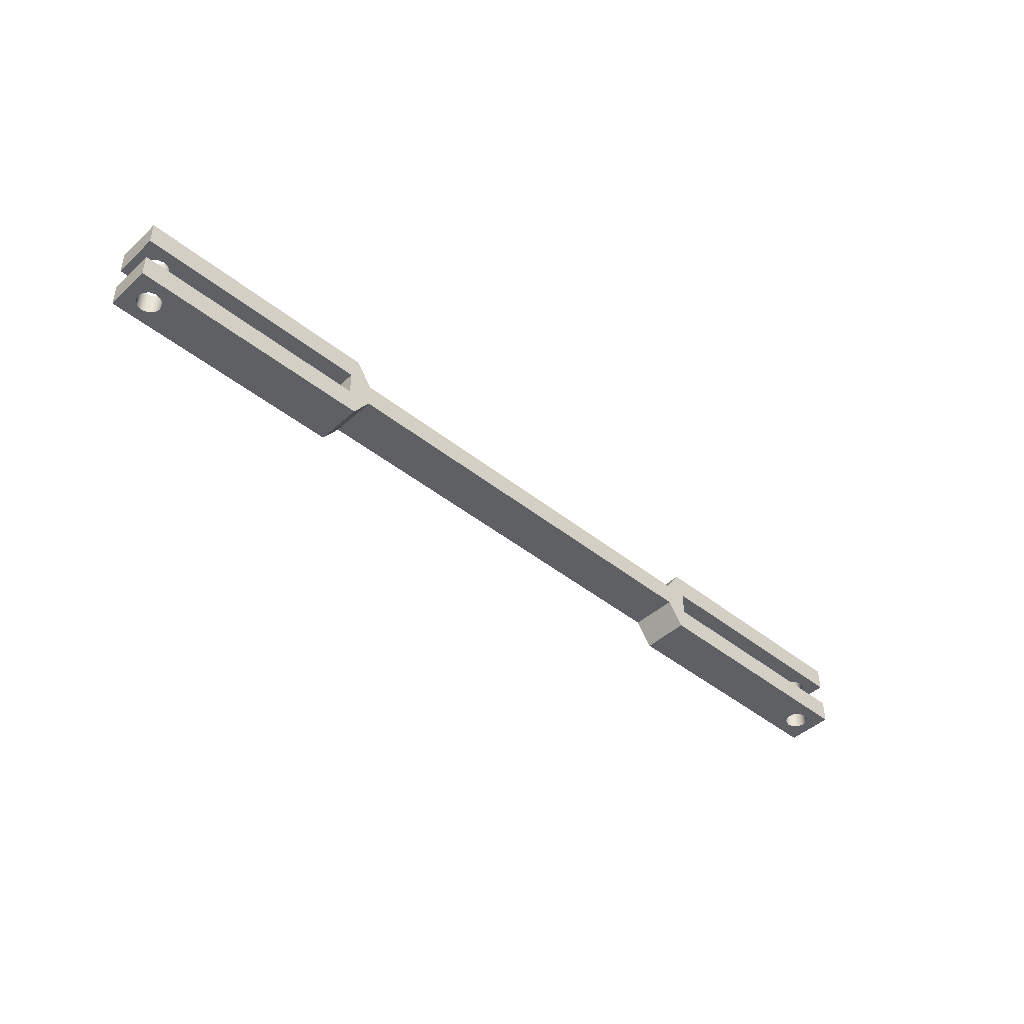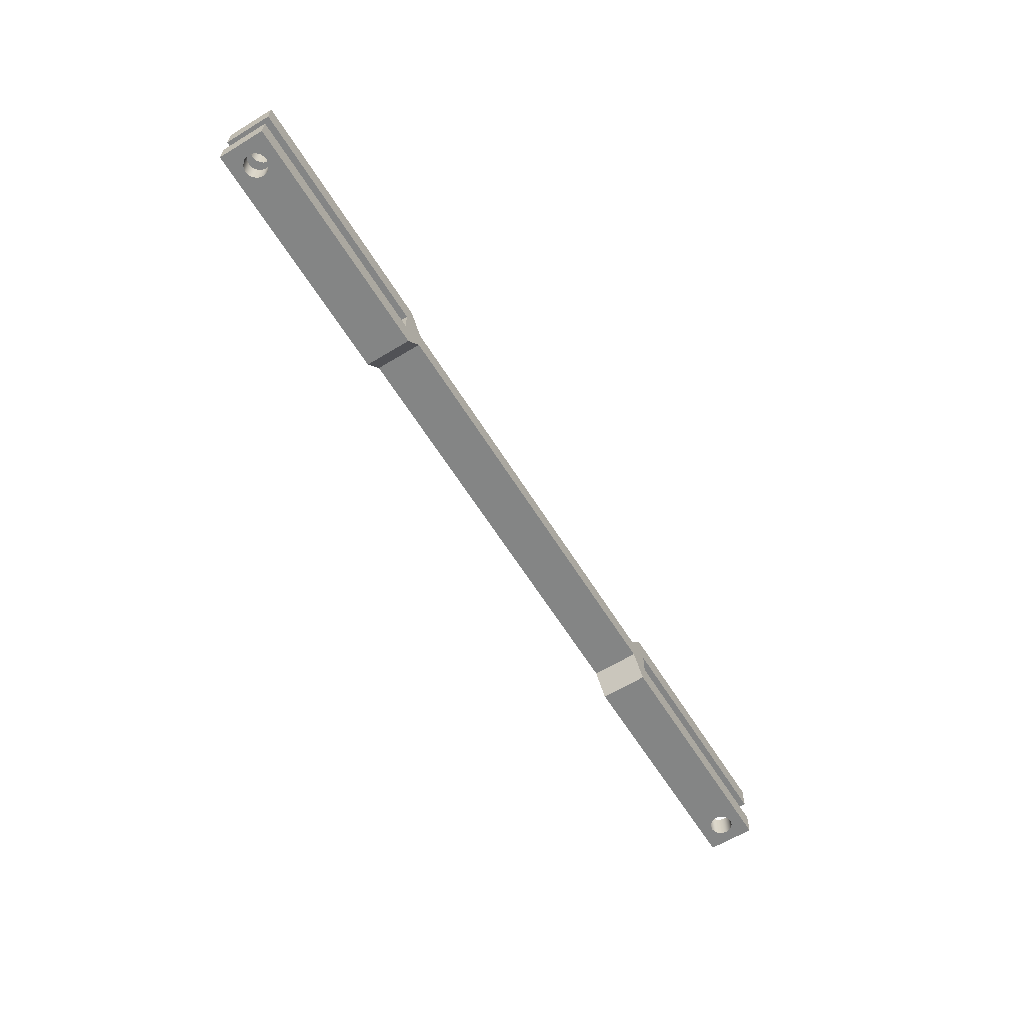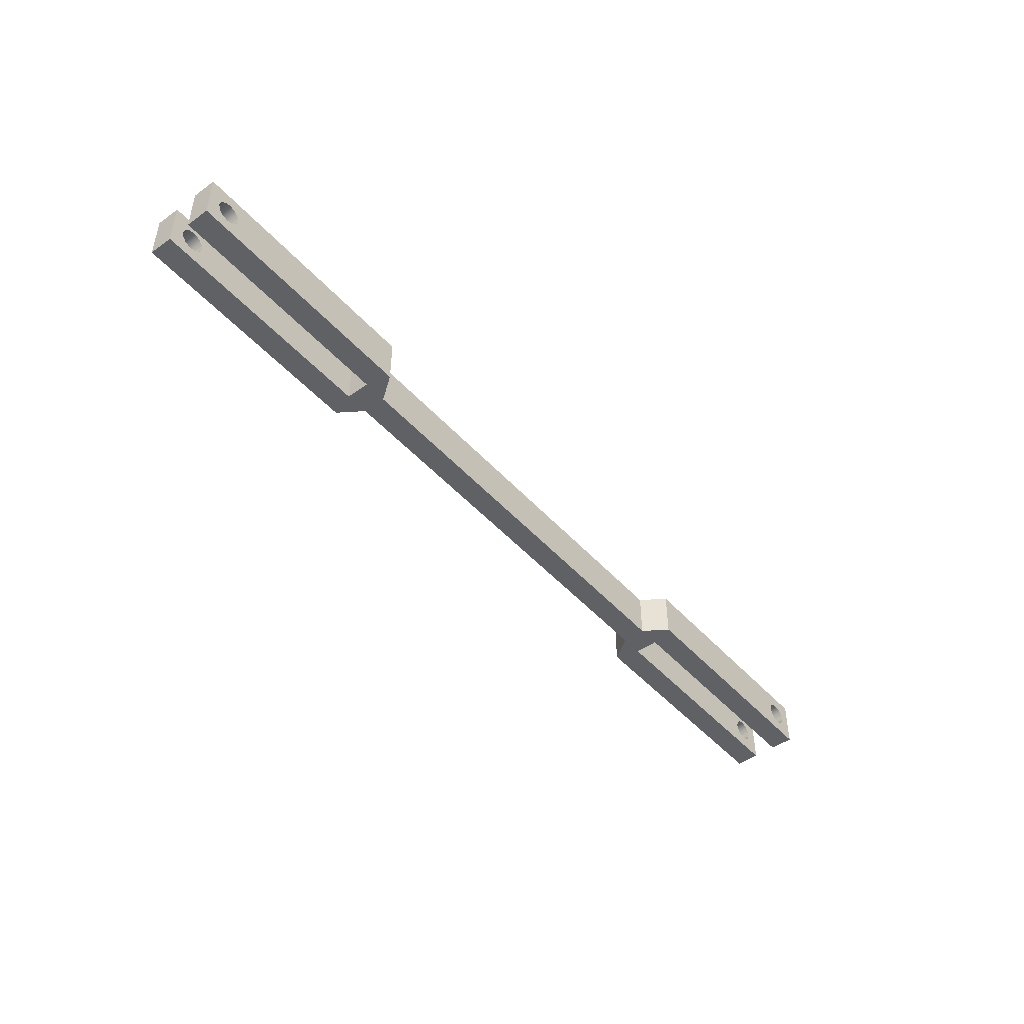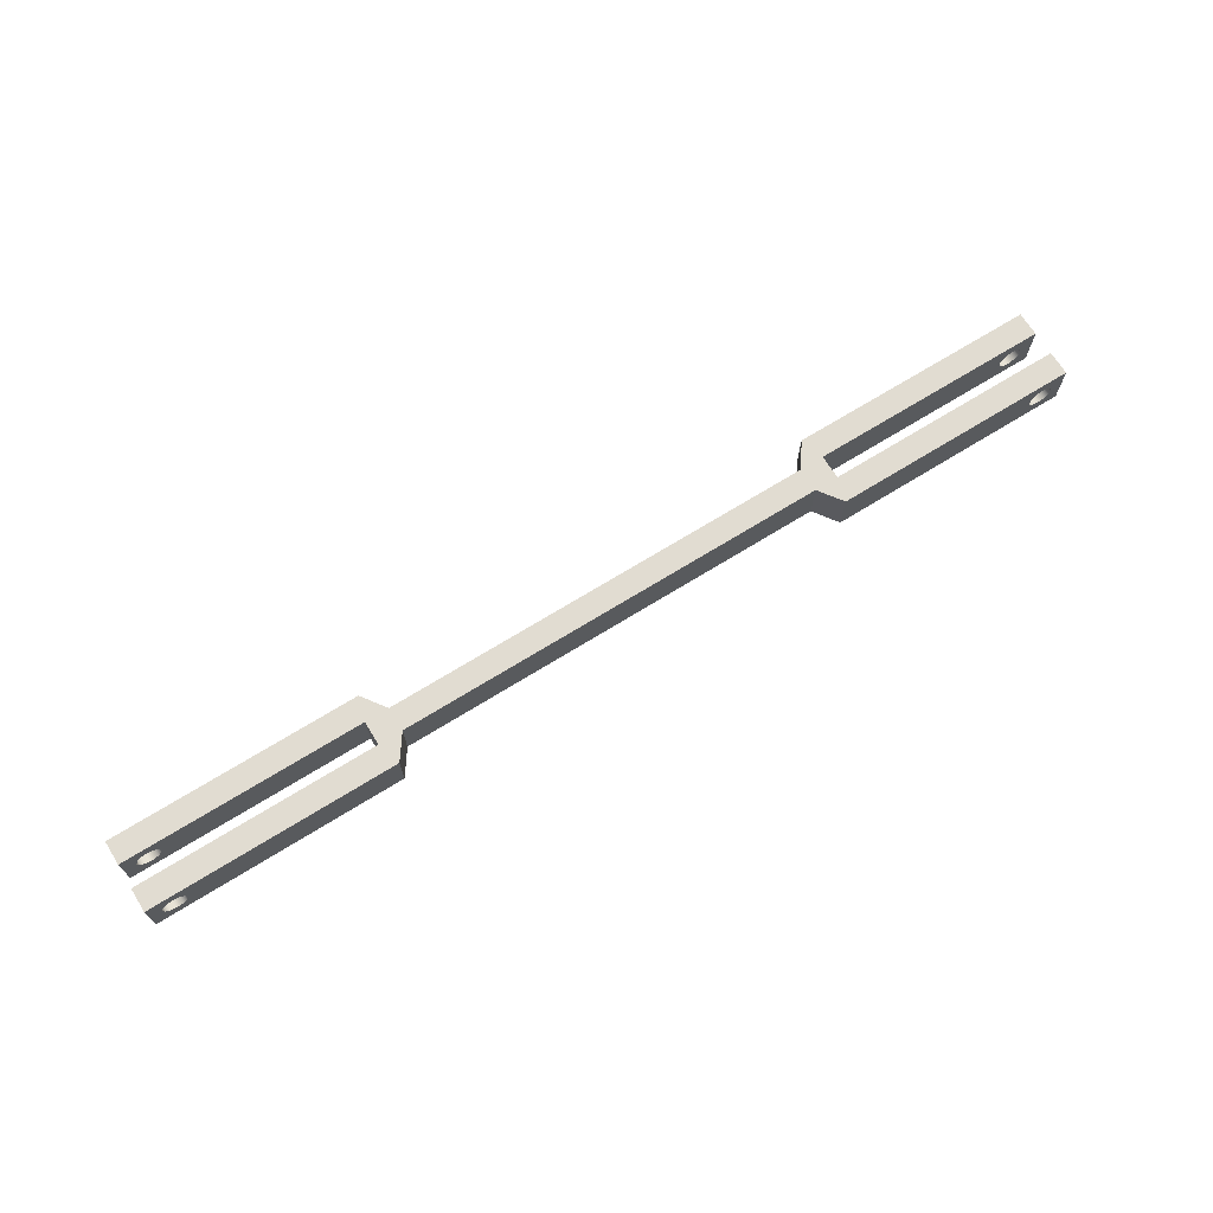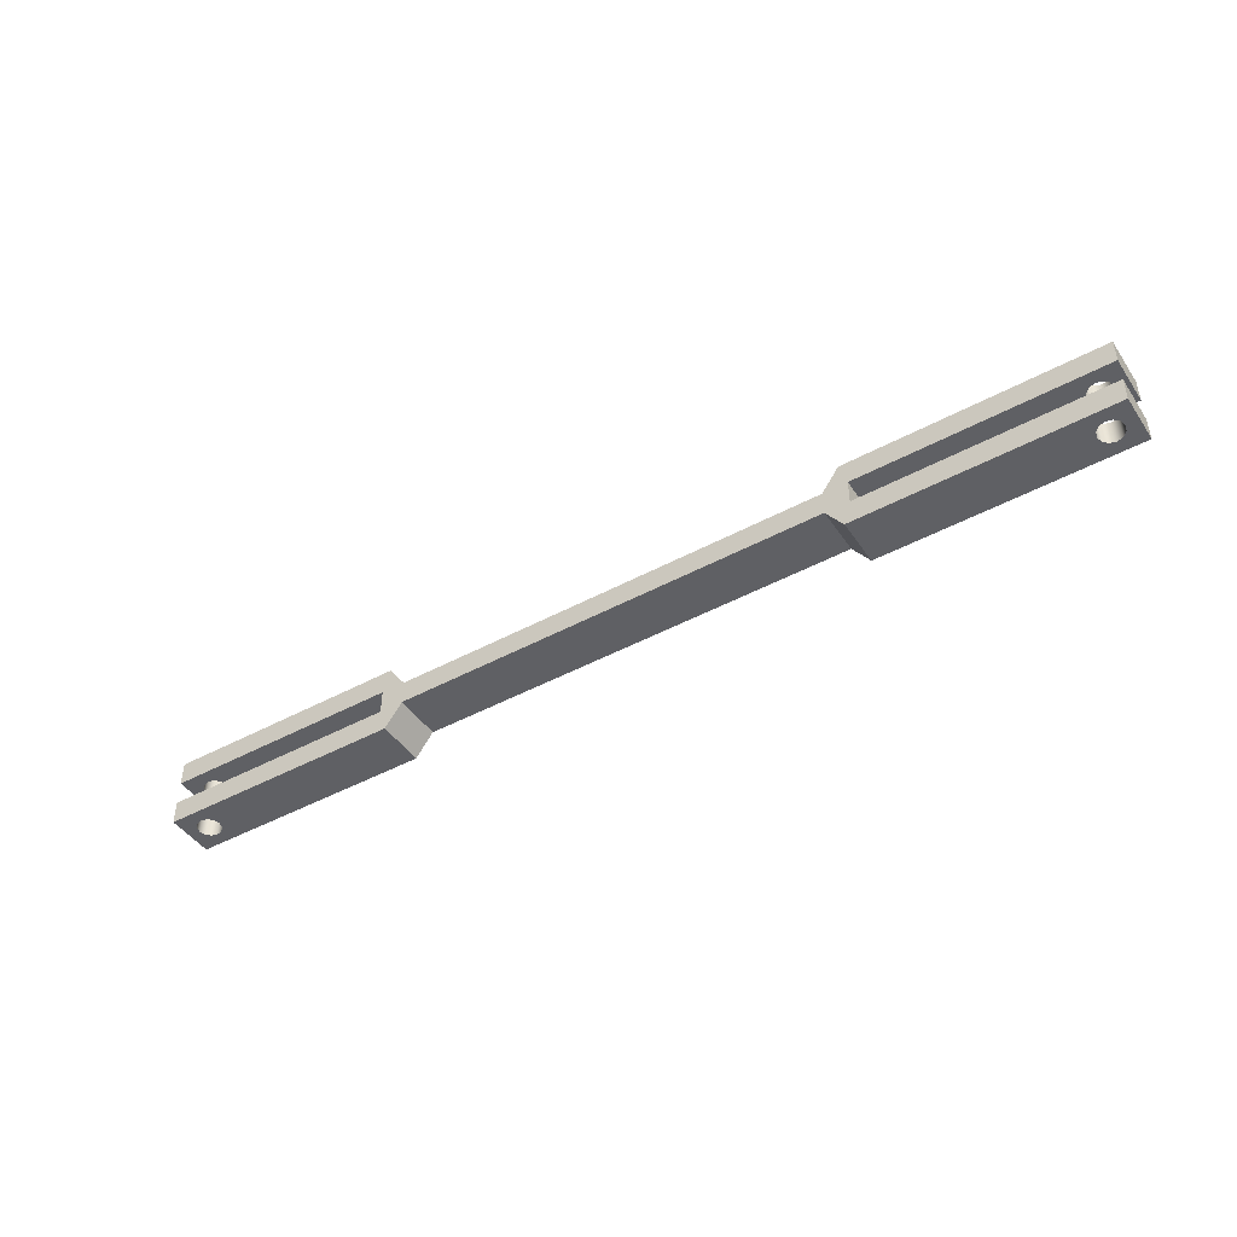
<metadata>
{"format":"obj","ext":"obj","renderer":"f3d","projection":"perspective","resolution":1024,"background":"white","views":[{"elev":-44.4,"azim":136.9,"up":"+Z"},{"elev":-61.6,"azim":-58.3,"up":"+Z"},{"elev":-46.9,"azim":129.2,"up":"+Y"},{"elev":69.1,"azim":-31.9,"up":"+Y"},{"elev":-45.2,"azim":32.1,"up":"+Z"}]}
</metadata>
<code>
v -4.413 0 3.05
v -4.413 0 3.55
v -4.413 1 3.55
v -4.413 1 3.05
v -4.163 0.5 2.05
v -4.13 0.375 2.05
v -4.038 0.2835 2.05
v -3.913 0.25 2.05
v -3.788 0.2835 2.05
v -3.697 0.375 2.05
v -3.663 0.5 2.05
v -3.697 0.625 2.05
v -3.788 0.7165 2.05
v -3.913 0.75 2.05
v -4.038 0.7165 2.05
v -4.13 0.625 2.05
v 0.7366 0 2.05
v -4.413 0 2.05
v -4.413 1 2.05
v 0.7366 1 2.05
v 10.44 0 2.05
v 10.09 0 2.55
v 10.09 1 2.55
v 10.44 1 2.05
v 0.7366 0 3.55
v 1.087 0 3.05
v 1.087 1 3.05
v 0.7366 1 3.55
v 1.087 0 2.55
v 0.7366 0 2.05
v 0.7366 1 2.05
v 1.087 1 2.55
v -4.163 0.5 3.05
v -4.13 0.625 3.05
v -4.038 0.7165 3.05
v -3.913 0.75 3.05
v -3.788 0.7165 3.05
v -3.697 0.625 3.05
v -3.663 0.5 3.05
v -3.697 0.375 3.05
v -3.788 0.2835 3.05
v -3.913 0.25 3.05
v -4.038 0.2835 3.05
v -4.13 0.375 3.05
v -4.163 0.5 3.55
v -4.13 0.375 3.55
v -4.038 0.2835 3.55
v -3.913 0.25 3.55
v -3.788 0.2835 3.55
v -3.697 0.375 3.55
v -3.663 0.5 3.55
v -3.697 0.625 3.55
v -3.788 0.7165 3.55
v -3.913 0.75 3.55
v -4.038 0.7165 3.55
v -4.13 0.625 3.55
v -4.163 0.5 3.05
v -4.163 0.5 3.55
v 14.84 0.5 3.55
v 14.87 0.375 3.55
v 14.96 0.2835 3.55
v 15.09 0.25 3.55
v 15.21 0.2835 3.55
v 15.3 0.375 3.55
v 15.34 0.5 3.55
v 15.3 0.625 3.55
v 15.21 0.7165 3.55
v 15.09 0.75 3.55
v 14.96 0.7165 3.55
v 14.87 0.625 3.55
v 14.84 0.5 3.05
v 14.87 0.625 3.05
v 14.96 0.7165 3.05
v 15.09 0.75 3.05
v 15.21 0.7165 3.05
v 15.3 0.625 3.05
v 15.34 0.5 3.05
v 15.3 0.375 3.05
v 15.21 0.2835 3.05
v 15.09 0.25 3.05
v 14.96 0.2835 3.05
v 14.87 0.375 3.05
v 14.84 0.5 3.05
v 14.84 0.5 3.55
v 10.59 0 3.05
v 10.59 0 2.55
v 10.59 1 2.55
v 10.59 1 3.05
v -4.413 0 2.05
v -4.413 0 2.55
v -4.413 1 2.55
v -4.413 1 2.05
v 10.09 0 2.55
v 1.087 0 2.55
v 1.087 1 2.55
v 10.09 1 2.55
v 14.84 0.5 3.55
v 14.87 0.625 3.55
v 14.96 0.7165 3.55
v 15.09 0.75 3.55
v 15.21 0.7165 3.55
v 15.3 0.625 3.55
v 15.34 0.5 3.55
v 15.3 0.375 3.55
v 15.21 0.2835 3.55
v 15.09 0.25 3.55
v 14.96 0.2835 3.55
v 14.87 0.375 3.55
v 10.44 0 3.55
v 15.59 0 3.55
v 15.59 1 3.55
v 10.44 1 3.55
v 1.087 1 3.05
v 10.09 1 3.05
v 10.44 1 3.55
v 15.59 1 3.55
v 15.59 1 3.05
v 10.59 1 3.05
v 10.59 1 2.55
v 15.59 1 2.55
v 15.59 1 2.05
v 10.44 1 2.05
v 10.09 1 2.55
v 1.087 1 2.55
v 0.7366 1 2.05
v -4.413 1 2.05
v -4.413 1 2.55
v 0.5867 1 2.55
v 0.5867 1 3.05
v -4.413 1 3.05
v -4.413 1 3.55
v 0.7366 1 3.55
v 14.84 0.5 2.55
v 14.87 0.625 2.55
v 14.96 0.7165 2.55
v 15.09 0.75 2.55
v 15.21 0.7165 2.55
v 15.3 0.625 2.55
v 15.34 0.5 2.55
v 15.3 0.375 2.55
v 15.21 0.2835 2.55
v 15.09 0.25 2.55
v 14.96 0.2835 2.55
v 14.87 0.375 2.55
v 10.59 0 2.55
v 15.59 0 2.55
v 15.59 1 2.55
v 10.59 1 2.55
v 10.09 0 3.05
v 10.44 0 3.55
v 10.44 1 3.55
v 10.09 1 3.05
v 14.84 0.5 3.05
v 14.87 0.375 3.05
v 14.96 0.2835 3.05
v 15.09 0.25 3.05
v 15.21 0.2835 3.05
v 15.3 0.375 3.05
v 15.34 0.5 3.05
v 15.3 0.625 3.05
v 15.21 0.7165 3.05
v 15.09 0.75 3.05
v 14.96 0.7165 3.05
v 14.87 0.625 3.05
v 15.59 0 3.05
v 10.59 0 3.05
v 10.59 1 3.05
v 15.59 1 3.05
v 15.59 0 3.55
v 15.59 0 3.05
v 15.59 1 3.05
v 15.59 1 3.55
v 14.84 0.5 2.05
v 14.87 0.625 2.05
v 14.96 0.7165 2.05
v 15.09 0.75 2.05
v 15.21 0.7165 2.05
v 15.3 0.625 2.05
v 15.34 0.5 2.05
v 15.3 0.375 2.05
v 15.21 0.2835 2.05
v 15.09 0.25 2.05
v 14.96 0.2835 2.05
v 14.87 0.375 2.05
v 14.84 0.5 2.55
v 14.87 0.375 2.55
v 14.96 0.2835 2.55
v 15.09 0.25 2.55
v 15.21 0.2835 2.55
v 15.3 0.375 2.55
v 15.34 0.5 2.55
v 15.3 0.625 2.55
v 15.21 0.7165 2.55
v 15.09 0.75 2.55
v 14.96 0.7165 2.55
v 14.87 0.625 2.55
v 14.84 0.5 2.05
v 14.84 0.5 2.55
v 0.5867 0 2.55
v 0.5867 0 3.05
v 0.5867 1 3.05
v 0.5867 1 2.55
v 15.59 0 2.55
v 15.59 0 2.05
v 15.59 1 2.05
v 15.59 1 2.55
v 14.84 0.5 2.05
v 14.87 0.375 2.05
v 14.96 0.2835 2.05
v 15.09 0.25 2.05
v 15.21 0.2835 2.05
v 15.3 0.375 2.05
v 15.34 0.5 2.05
v 15.3 0.625 2.05
v 15.21 0.7165 2.05
v 15.09 0.75 2.05
v 14.96 0.7165 2.05
v 14.87 0.625 2.05
v 15.59 0 2.05
v 10.44 0 2.05
v 10.44 1 2.05
v 15.59 1 2.05
v -4.163 0.5 3.05
v -4.13 0.375 3.05
v -4.038 0.2835 3.05
v -3.913 0.25 3.05
v -3.788 0.2835 3.05
v -3.697 0.375 3.05
v -3.663 0.5 3.05
v -3.697 0.625 3.05
v -3.788 0.7165 3.05
v -3.913 0.75 3.05
v -4.038 0.7165 3.05
v -4.13 0.625 3.05
v 0.5867 0 3.05
v -4.413 0 3.05
v -4.413 1 3.05
v 0.5867 1 3.05
v -4.163 0.5 2.05
v -4.13 0.625 2.05
v -4.038 0.7165 2.05
v -3.913 0.75 2.05
v -3.788 0.7165 2.05
v -3.697 0.625 2.05
v -3.663 0.5 2.05
v -3.697 0.375 2.05
v -3.788 0.2835 2.05
v -3.913 0.25 2.05
v -4.038 0.2835 2.05
v -4.13 0.375 2.05
v -4.163 0.5 2.55
v -4.13 0.375 2.55
v -4.038 0.2835 2.55
v -3.913 0.25 2.55
v -3.788 0.2835 2.55
v -3.697 0.375 2.55
v -3.663 0.5 2.55
v -3.697 0.625 2.55
v -3.788 0.7165 2.55
v -3.913 0.75 2.55
v -4.038 0.7165 2.55
v -4.13 0.625 2.55
v -4.163 0.5 2.05
v -4.163 0.5 2.55
v -4.163 0.5 2.55
v -4.13 0.625 2.55
v -4.038 0.7165 2.55
v -3.913 0.75 2.55
v -3.788 0.7165 2.55
v -3.697 0.625 2.55
v -3.663 0.5 2.55
v -3.697 0.375 2.55
v -3.788 0.2835 2.55
v -3.913 0.25 2.55
v -4.038 0.2835 2.55
v -4.13 0.375 2.55
v -4.413 0 2.55
v 0.5867 0 2.55
v 0.5867 1 2.55
v -4.413 1 2.55
v 1.087 0 3.05
v 10.09 0 3.05
v 10.09 1 3.05
v 1.087 1 3.05
v 10.09 0 3.05
v 1.087 0 3.05
v 0.7366 0 3.55
v -4.413 0 3.55
v -4.413 0 3.05
v 0.5867 0 3.05
v 0.5867 0 2.55
v -4.413 0 2.55
v -4.413 0 2.05
v 0.7366 0 2.05
v 1.087 0 2.55
v 10.09 0 2.55
v 10.44 0 2.05
v 15.59 0 2.05
v 15.59 0 2.55
v 10.59 0 2.55
v 10.59 0 3.05
v 15.59 0 3.05
v 15.59 0 3.55
v 10.44 0 3.55
v -4.163 0.5 3.55
v -4.13 0.625 3.55
v -4.038 0.7165 3.55
v -3.913 0.75 3.55
v -3.788 0.7165 3.55
v -3.697 0.625 3.55
v -3.663 0.5 3.55
v -3.697 0.375 3.55
v -3.788 0.2835 3.55
v -3.913 0.25 3.55
v -4.038 0.2835 3.55
v -4.13 0.375 3.55
v -4.413 0 3.55
v 0.7366 0 3.55
v 0.7366 1 3.55
v -4.413 1 3.55
f 1 2 4
f 4 2 3
f 6 18 5
f 5 18 19
f 5 19 16
f 16 19 15
f 15 19 14
f 14 19 20
f 14 20 13
f 13 20 12
f 12 20 11
f 11 20 17
f 11 17 10
f 10 17 9
f 9 17 8
f 8 17 18
f 8 18 7
f 7 18 6
f 21 22 24
f 24 22 23
f 25 26 28
f 28 26 27
f 29 30 32
f 32 30 31
f 34 56 33
f 33 56 58
f 57 45 44
f 44 45 46
f 44 46 43
f 43 46 47
f 43 47 42
f 42 47 48
f 42 48 41
f 41 48 49
f 41 49 40
f 40 49 50
f 40 50 39
f 39 50 51
f 39 51 38
f 38 51 52
f 38 52 37
f 37 52 53
f 37 53 36
f 36 53 54
f 36 54 35
f 35 54 55
f 35 55 34
f 34 55 56
f 60 82 59
f 59 82 83
f 84 71 70
f 70 71 72
f 70 72 69
f 69 72 73
f 69 73 68
f 68 73 74
f 68 74 67
f 67 74 75
f 67 75 66
f 66 75 76
f 66 76 65
f 65 76 77
f 65 77 64
f 64 77 78
f 64 78 63
f 63 78 79
f 63 79 62
f 62 79 80
f 62 80 61
f 61 80 81
f 61 81 60
f 60 81 82
f 85 86 88
f 88 86 87
f 89 90 92
f 92 90 91
f 93 94 96
f 96 94 95
f 98 112 97
f 97 112 109
f 97 109 108
f 108 109 107
f 107 109 106
f 106 109 110
f 106 110 105
f 105 110 104
f 104 110 103
f 103 110 111
f 103 111 102
f 102 111 101
f 101 111 100
f 100 111 112
f 100 112 99
f 99 112 98
f 114 123 113
f 113 123 124
f 113 124 129
f 129 124 128
f 128 124 125
f 128 125 126
f 115 118 114
f 114 118 119
f 114 119 123
f 123 119 122
f 122 119 121
f 121 119 120
f 115 116 118
f 118 116 117
f 126 127 128
f 130 131 129
f 129 131 132
f 129 132 113
f 134 148 133
f 133 148 145
f 133 145 144
f 144 145 143
f 143 145 142
f 142 145 146
f 142 146 141
f 141 146 140
f 140 146 139
f 139 146 147
f 139 147 138
f 138 147 137
f 137 147 136
f 136 147 148
f 136 148 135
f 135 148 134
f 149 150 152
f 152 150 151
f 154 166 153
f 153 166 167
f 153 167 164
f 164 167 163
f 163 167 162
f 162 167 168
f 162 168 161
f 161 168 160
f 160 168 159
f 159 168 165
f 159 165 158
f 158 165 157
f 157 165 156
f 156 165 166
f 156 166 155
f 155 166 154
f 169 170 172
f 172 170 171
f 174 196 173
f 173 196 198
f 197 185 184
f 184 185 186
f 184 186 183
f 183 186 187
f 183 187 182
f 182 187 188
f 182 188 181
f 181 188 189
f 181 189 180
f 180 189 190
f 180 190 179
f 179 190 191
f 179 191 178
f 178 191 192
f 178 192 177
f 177 192 193
f 177 193 176
f 176 193 194
f 176 194 175
f 175 194 195
f 175 195 174
f 174 195 196
f 199 200 202
f 202 200 201
f 203 204 206
f 206 204 205
f 208 220 207
f 207 220 221
f 207 221 218
f 218 221 217
f 217 221 216
f 216 221 222
f 216 222 215
f 215 222 214
f 214 222 213
f 213 222 219
f 213 219 212
f 212 219 211
f 211 219 210
f 210 219 220
f 210 220 209
f 209 220 208
f 224 236 223
f 223 236 237
f 223 237 234
f 234 237 233
f 233 237 232
f 232 237 238
f 232 238 231
f 231 238 230
f 230 238 229
f 229 238 235
f 229 235 228
f 228 235 227
f 227 235 226
f 226 235 236
f 226 236 225
f 225 236 224
f 240 262 239
f 239 262 264
f 263 251 250
f 250 251 252
f 250 252 249
f 249 252 253
f 249 253 248
f 248 253 254
f 248 254 247
f 247 254 255
f 247 255 246
f 246 255 256
f 246 256 245
f 245 256 257
f 245 257 244
f 244 257 258
f 244 258 243
f 243 258 259
f 243 259 242
f 242 259 260
f 242 260 241
f 241 260 261
f 241 261 240
f 240 261 262
f 266 280 265
f 265 280 277
f 265 277 276
f 276 277 275
f 275 277 274
f 274 277 278
f 274 278 273
f 273 278 272
f 272 278 271
f 271 278 279
f 271 279 270
f 270 279 269
f 269 279 268
f 268 279 280
f 268 280 267
f 267 280 266
f 281 282 284
f 284 282 283
f 286 296 285
f 285 296 300
f 285 300 301
f 287 290 286
f 286 290 295
f 286 295 296
f 287 288 290
f 290 288 289
f 290 291 295
f 295 291 294
f 294 291 293
f 293 291 292
f 296 297 300
f 300 297 298
f 300 298 299
f 302 303 301
f 301 303 304
f 301 304 285
f 306 320 305
f 305 320 317
f 305 317 316
f 316 317 315
f 315 317 314
f 314 317 318
f 314 318 313
f 313 318 312
f 312 318 311
f 311 318 319
f 311 319 310
f 310 319 309
f 309 319 308
f 308 319 320
f 308 320 307
f 307 320 306

</code>
